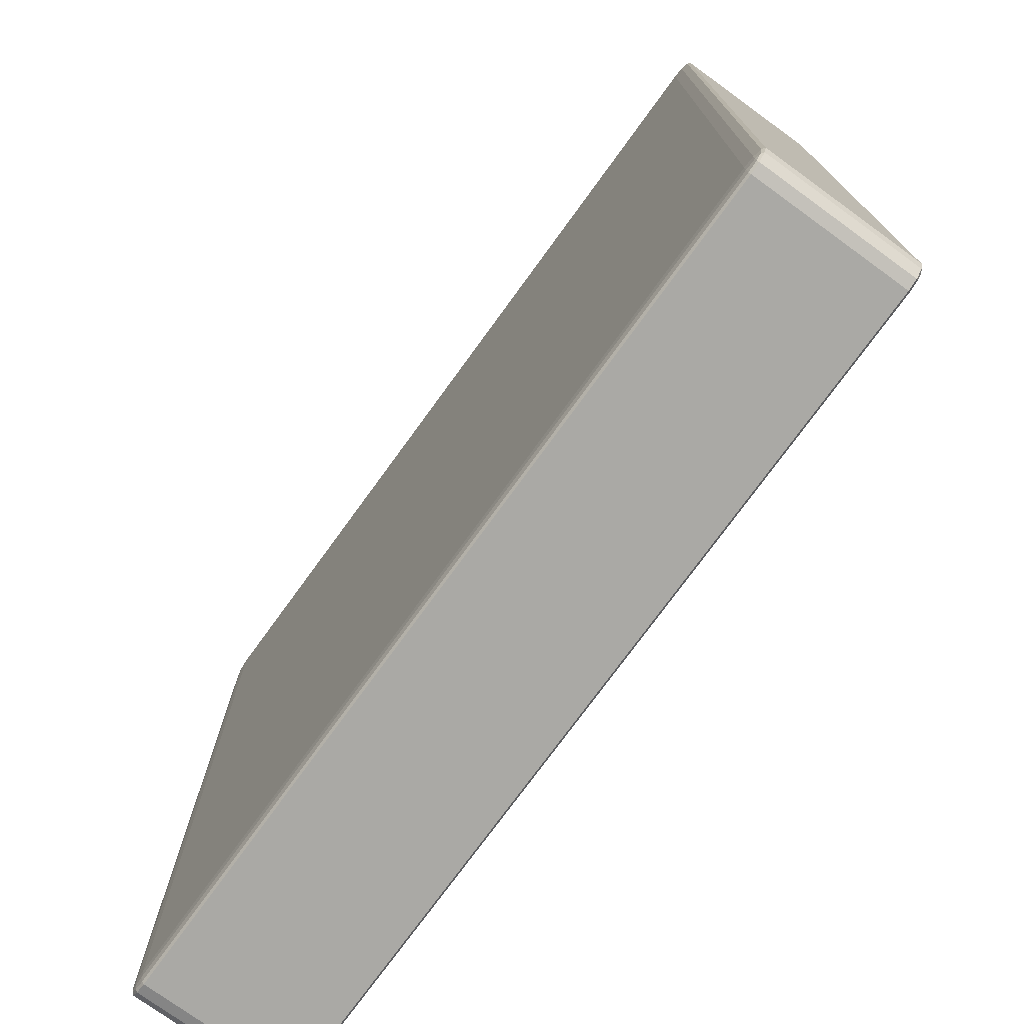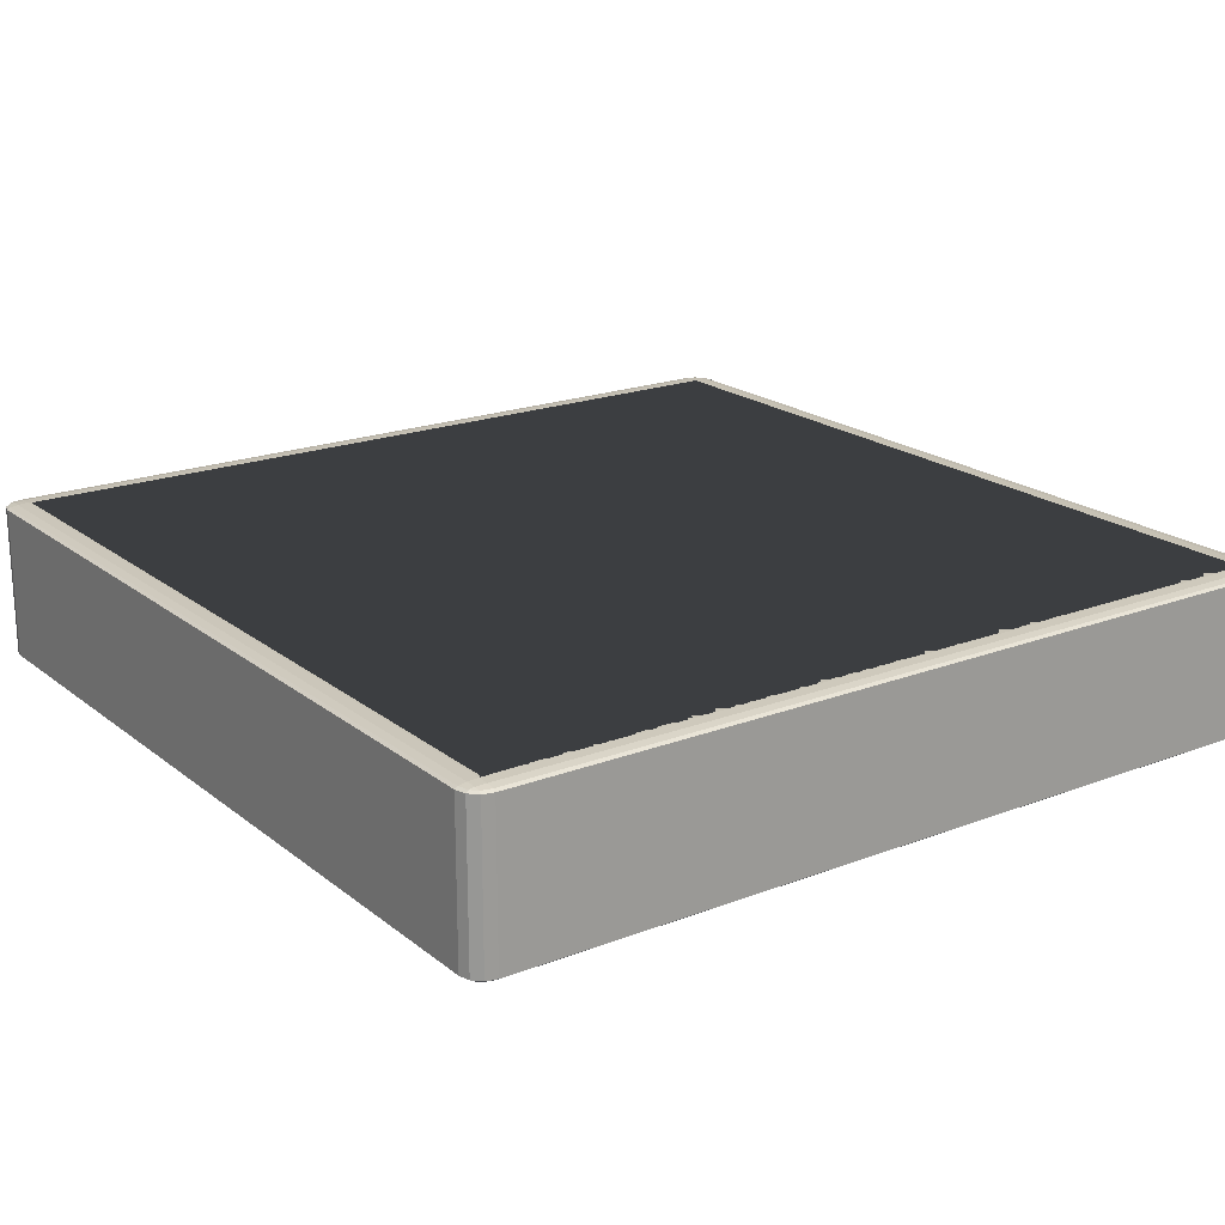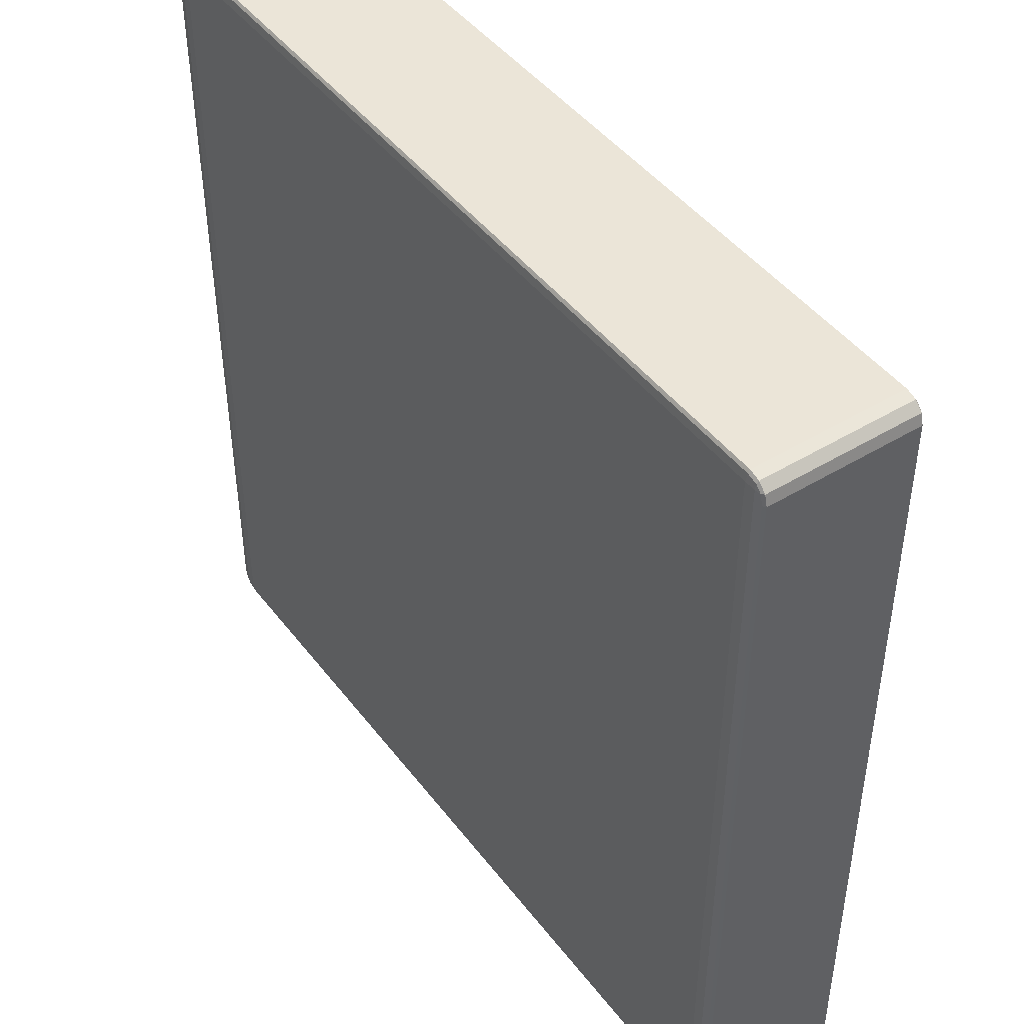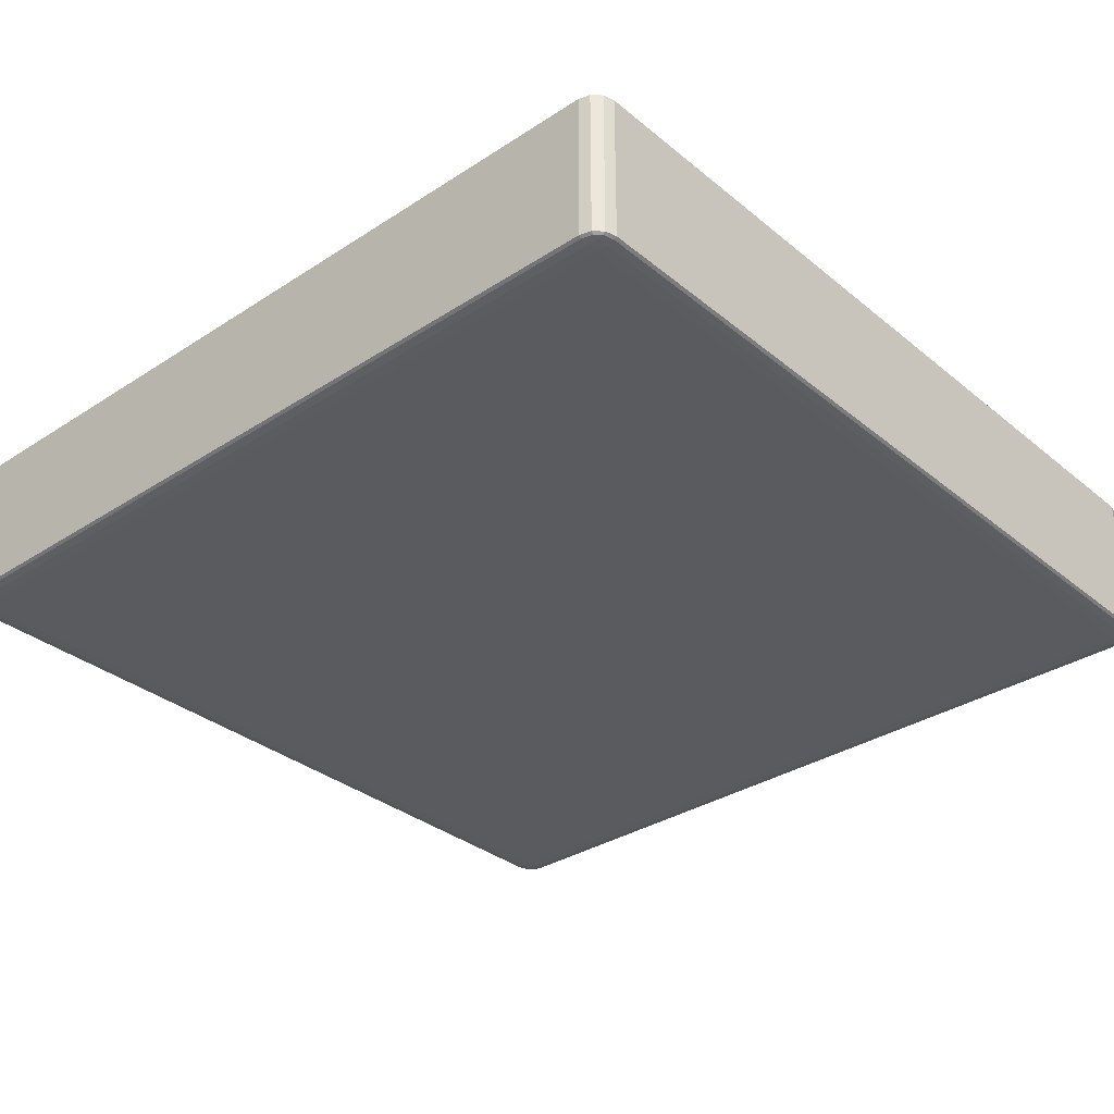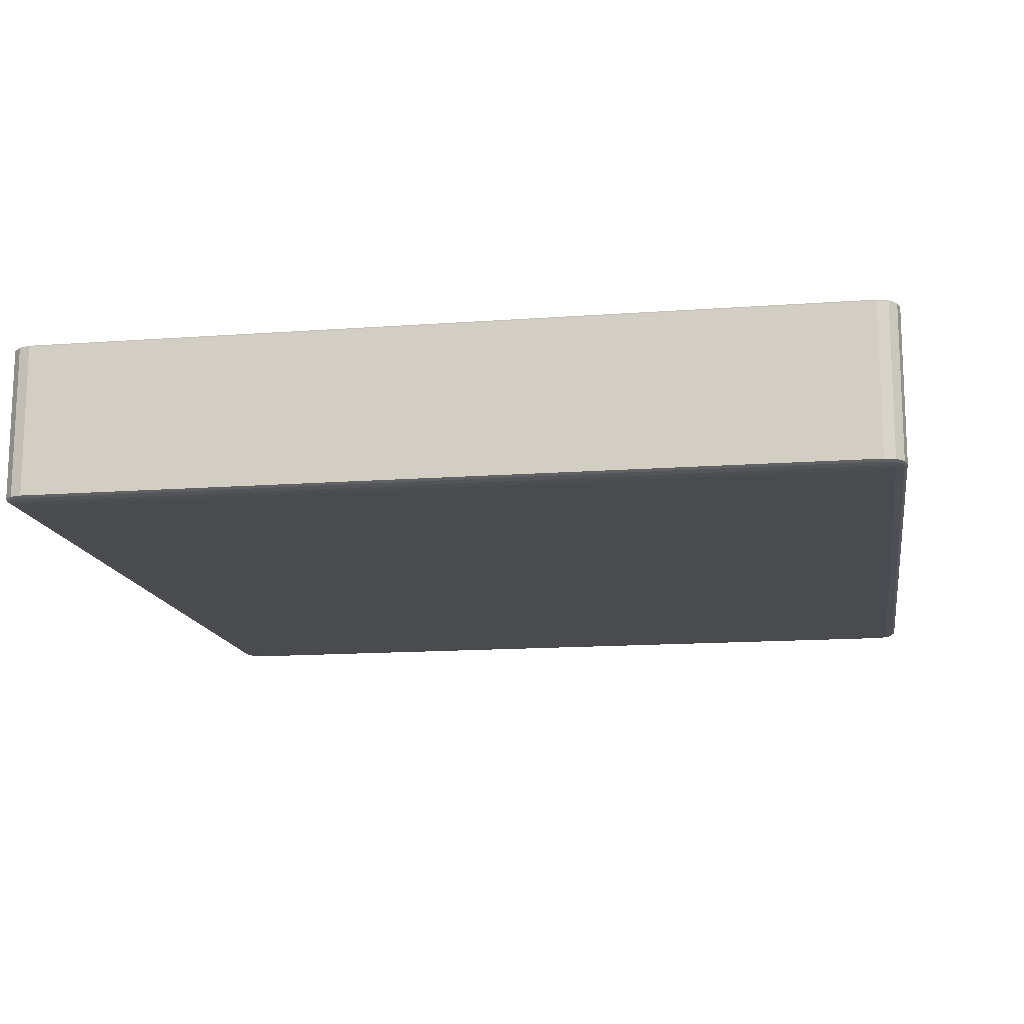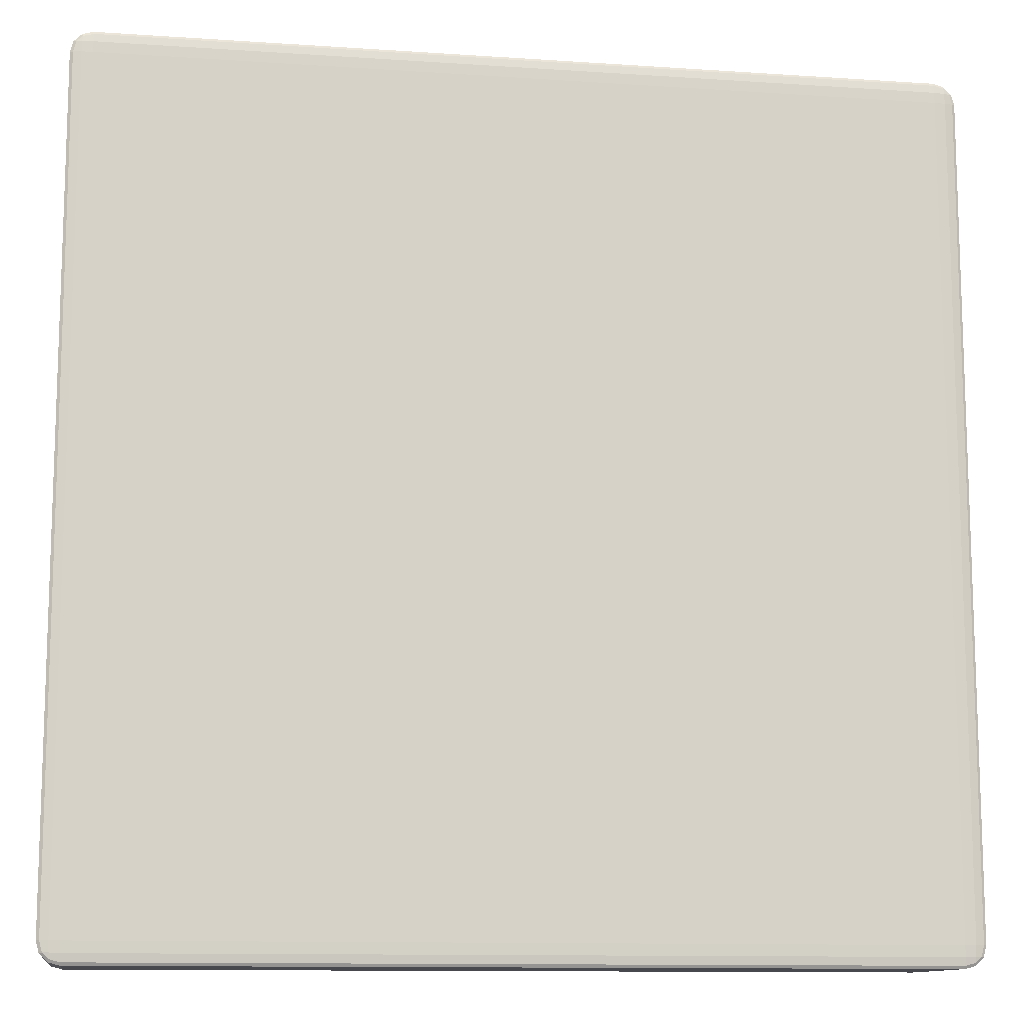
<metadata>
{"format":"obj","ext":"obj","renderer":"f3d","projection":"perspective","resolution":1024,"background":"white","views":[{"elev":-75.3,"azim":54.0,"up":"+Z"},{"elev":19.9,"azim":-125.4,"up":"+Y"},{"elev":45.6,"azim":55.0,"up":"+Z"},{"elev":-33.0,"azim":-48.2,"up":"+Y"},{"elev":-14.3,"azim":99.2,"up":"+Y"},{"elev":-11.7,"azim":-9.2,"up":"+Z"}]}
</metadata>
<code>
o Cube
v -8.972 -1.25 8.972
v -9.025 -1.75 9.025
v -9.025 -1.663 9.5
v -8.972 -1.25 -8.972
v -9.5 -1.663 9.025
v -9.025 -1.738 9.262
v 8.972 -1.25 8.972
v -9.262 -1.738 9.025
v -9.252 -1.727 9.252
v 8.972 -1.25 -8.972
v -9.262 -1.663 9.437
v -9.025 -1.706 9.437
v -9.252 -1.704 9.375
v -9.437 -1.706 9.025
v -9.437 -1.663 9.262
v -9.375 -1.704 9.252
v -9.025 1.663 9.5
v -9.025 1.75 9.025
v -9.5 1.663 9.025
v -9.025 1.706 9.437
v -9.262 1.663 9.437
v -9.252 1.704 9.375
v -9.262 1.738 9.025
v -9.025 1.738 9.262
v -9.252 1.727 9.252
v -9.437 1.663 9.262
v -9.437 1.706 9.025
v -9.375 1.704 9.252
v -9.025 -1.75 -9.025
v -9.5 -1.663 -9.025
v -9.025 -1.663 -9.5
v -9.262 -1.738 -9.025
v -9.025 -1.738 -9.262
v -9.252 -1.727 -9.252
v -9.437 -1.663 -9.262
v -9.437 -1.706 -9.025
v -9.375 -1.704 -9.252
v -9.025 -1.706 -9.437
v -9.262 -1.663 -9.437
v -9.252 -1.704 -9.375
v -9.025 1.75 -9.025
v -9.025 1.663 -9.5
v -9.5 1.663 -9.025
v -9.025 1.738 -9.262
v -9.262 1.738 -9.025
v -9.252 1.727 -9.252
v -9.262 1.663 -9.437
v -9.025 1.706 -9.437
v -9.252 1.704 -9.375
v -9.437 1.706 -9.025
v -9.437 1.663 -9.262
v -9.375 1.704 -9.252
v 9.025 -1.75 9.025
v 9.5 -1.663 9.025
v 9.025 -1.663 9.5
v 9.262 -1.738 9.025
v 9.025 -1.738 9.262
v 9.252 -1.727 9.252
v 9.437 -1.663 9.262
v 9.437 -1.706 9.025
v 9.375 -1.704 9.252
v 9.025 -1.706 9.437
v 9.262 -1.663 9.437
v 9.252 -1.704 9.375
v 9.025 1.75 9.025
v 9.025 1.663 9.5
v 9.5 1.663 9.025
v 9.025 1.738 9.262
v 9.262 1.738 9.025
v 9.252 1.727 9.252
v 9.262 1.663 9.437
v 9.025 1.706 9.437
v 9.252 1.704 9.375
v 9.437 1.706 9.025
v 9.437 1.663 9.262
v 9.375 1.704 9.252
v 9.025 -1.75 -9.025
v 9.025 -1.663 -9.5
v 9.5 -1.663 -9.025
v 9.025 -1.738 -9.262
v 9.262 -1.738 -9.025
v 9.252 -1.727 -9.252
v 9.262 -1.663 -9.437
v 9.025 -1.706 -9.437
v 9.252 -1.704 -9.375
v 9.437 -1.706 -9.025
v 9.437 -1.663 -9.262
v 9.375 -1.704 -9.252
v 9.025 1.75 -9.025
v 9.5 1.663 -9.025
v 9.025 1.663 -9.5
v 9.262 1.738 -9.025
v 9.025 1.738 -9.262
v 9.252 1.727 -9.252
v 9.437 1.663 -9.262
v 9.437 1.706 -9.025
v 9.375 1.704 -9.252
v 9.025 1.706 -9.437
v 9.262 1.663 -9.437
v 9.252 1.704 -9.375
v -8.972 1.75 8.972
v 8.972 1.75 -8.972
v -8.972 1.75 -8.972
v 8.972 1.75 8.972
f 55 66 17 3
f 79 90 67 54
f 41 18 65 104 101 103
f 65 89 41 103 102 104
f 5 19 43 30
f 31 42 91 78
f 2 6 9 8
f 6 12 13 9
f 3 11 13 12
f 11 15 16 13
f 5 14 16 15
f 14 8 9 16
f 9 13 16
f 17 20 22 21
f 20 24 25 22
f 18 23 25 24
f 23 27 28 25
f 19 26 28 27
f 26 21 22 28
f 22 25 28
f 29 32 34 33
f 32 36 37 34
f 30 35 37 36
f 35 39 40 37
f 31 38 40 39
f 38 33 34 40
f 34 37 40
f 41 44 46 45
f 44 48 49 46
f 42 47 49 48
f 47 51 52 49
f 43 50 52 51
f 50 45 46 52
f 46 49 52
f 53 56 58 57
f 56 60 61 58
f 54 59 61 60
f 59 63 64 61
f 55 62 64 63
f 62 57 58 64
f 58 61 64
f 65 68 70 69
f 68 72 73 70
f 66 71 73 72
f 71 75 76 73
f 67 74 76 75
f 74 69 70 76
f 70 73 76
f 77 80 82 81
f 80 84 85 82
f 78 83 85 84
f 83 87 88 85
f 79 86 88 87
f 86 81 82 88
f 82 85 88
f 89 92 94 93
f 92 96 97 94
f 90 95 97 96
f 95 99 100 97
f 91 98 100 99
f 98 93 94 100
f 94 97 100
f 29 2 8 32
f 32 8 14 36
f 36 14 5 30
f 3 17 21 11
f 11 21 26 15
f 15 26 19 5
f 18 41 45 23
f 23 45 50 27
f 27 50 43 19
f 42 31 39 47
f 47 39 35 51
f 51 35 30 43
f 77 29 33 80
f 80 33 38 84
f 84 38 31 78
f 41 89 93 44
f 44 93 98 48
f 48 98 91 42
f 90 79 87 95
f 95 87 83 99
f 99 83 78 91
f 53 77 81 56
f 56 81 86 60
f 60 86 79 54
f 89 65 69 92
f 92 69 74 96
f 96 74 67 90
f 66 55 63 71
f 71 63 59 75
f 75 59 54 67
f 2 53 57 6
f 6 57 62 12
f 12 62 55 3
f 65 18 24 68
f 68 24 20 72
f 72 20 17 66
f 29 77 53 2
f 101 1 4 103
f 103 4 10 102
f 10 7 104 102
f 7 1 101 104
f 4 1 7 10

</code>
